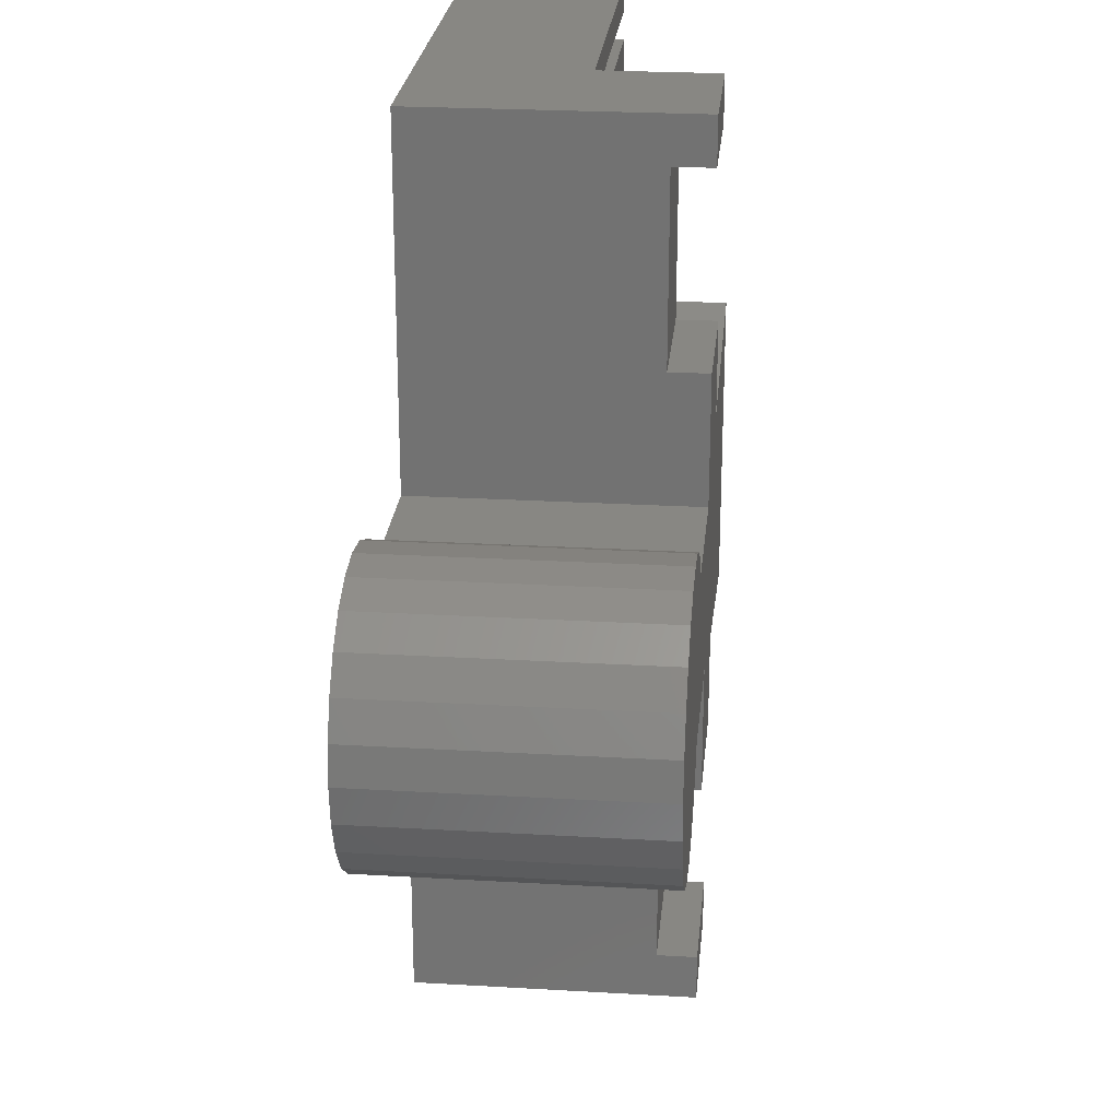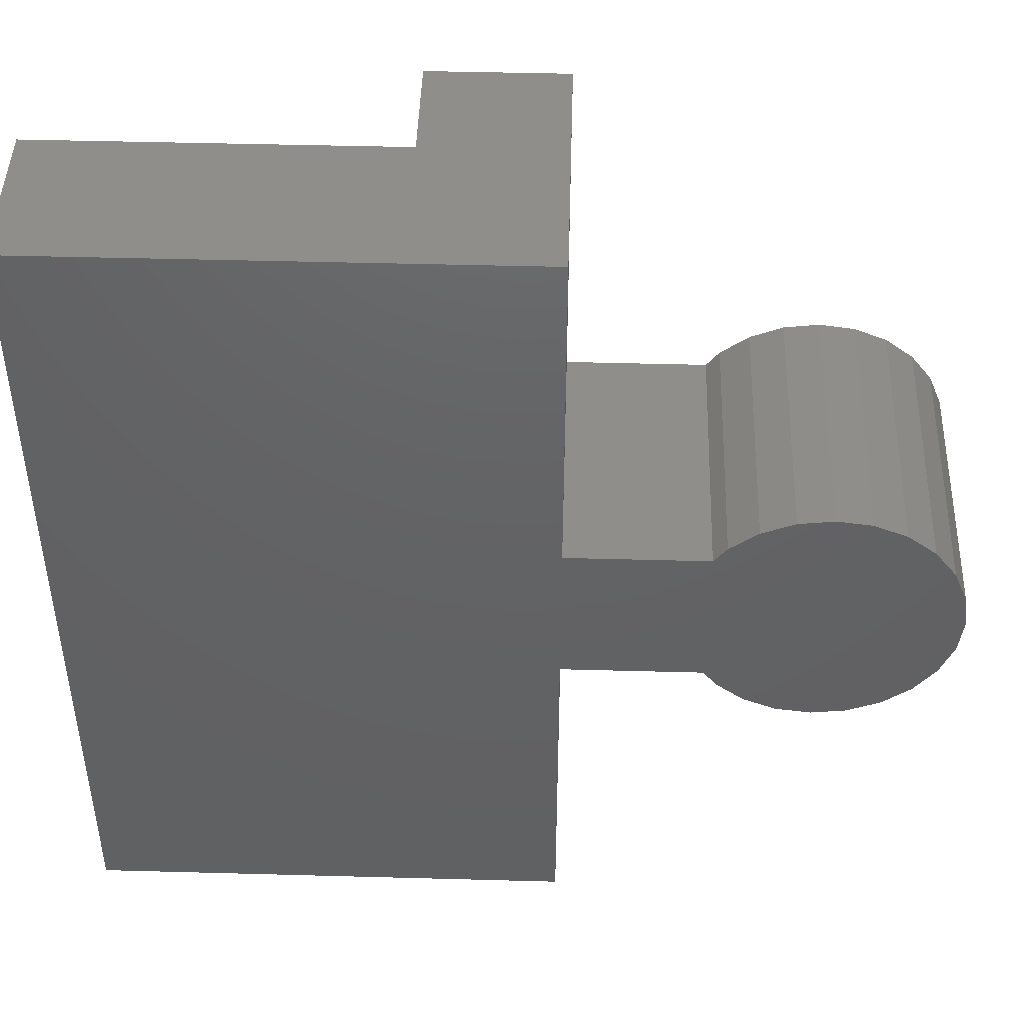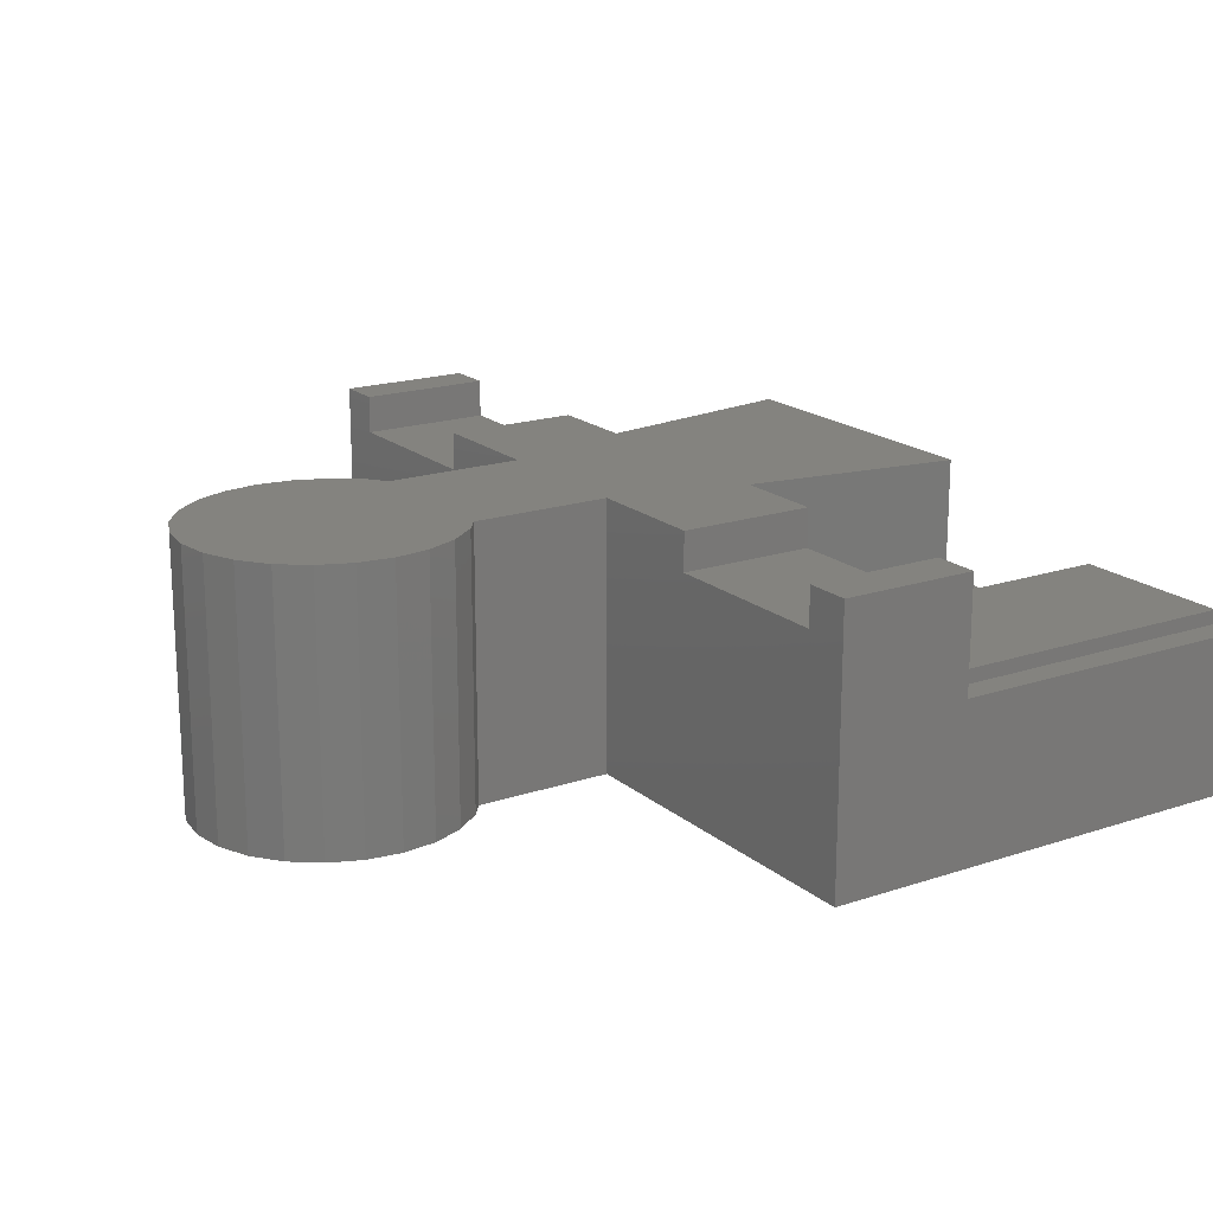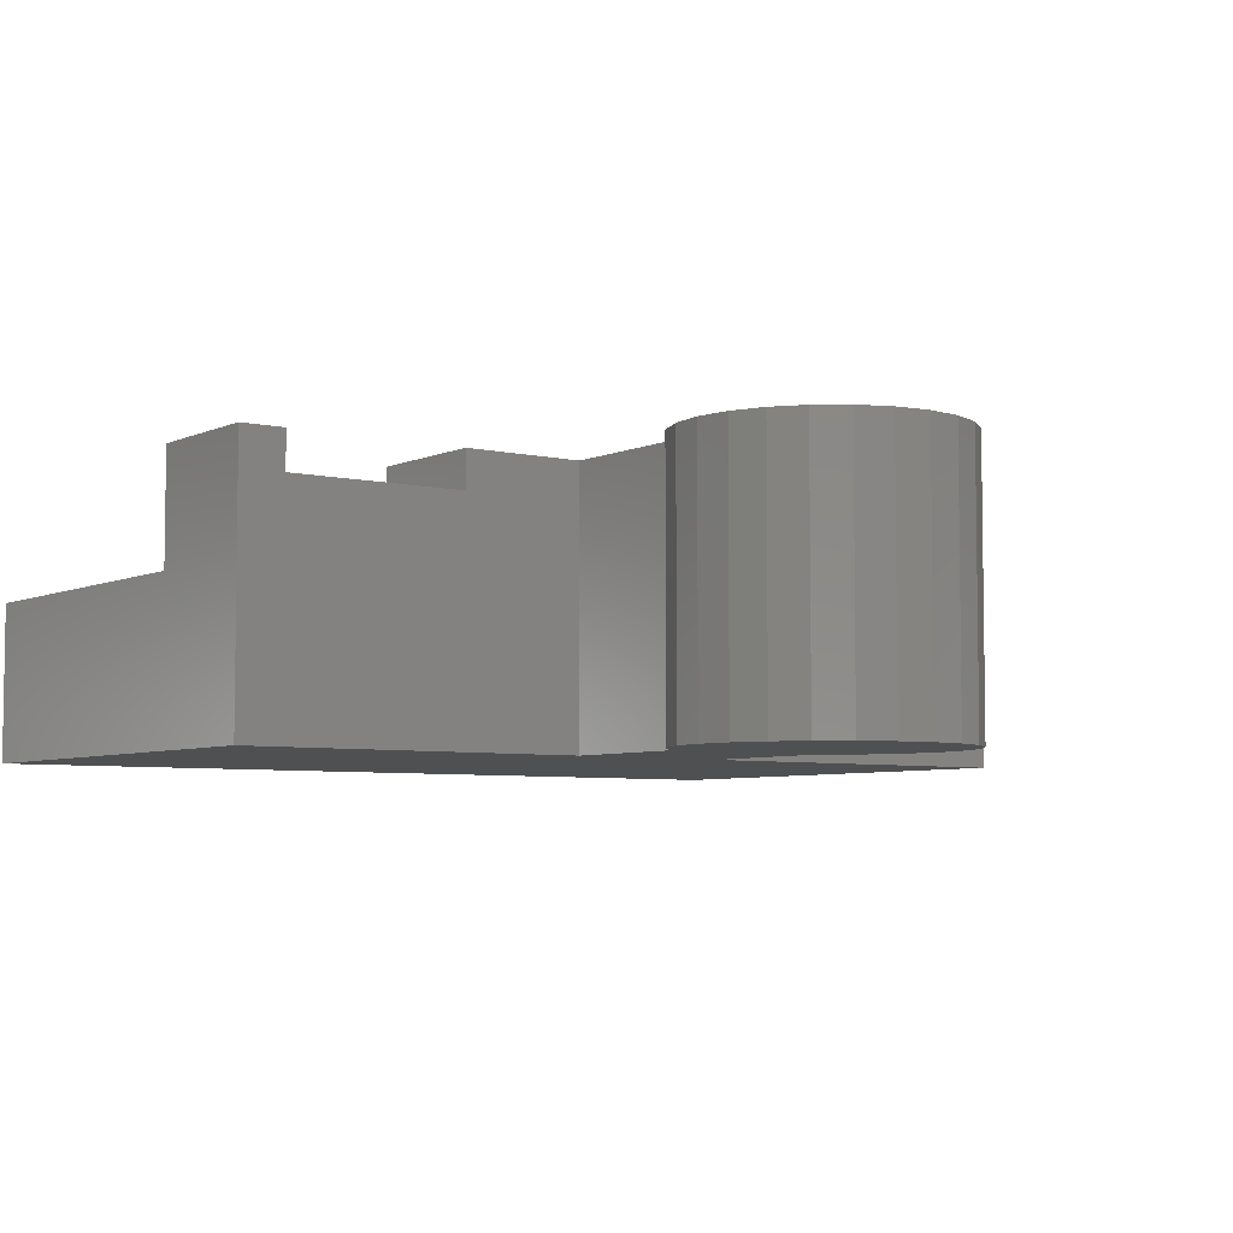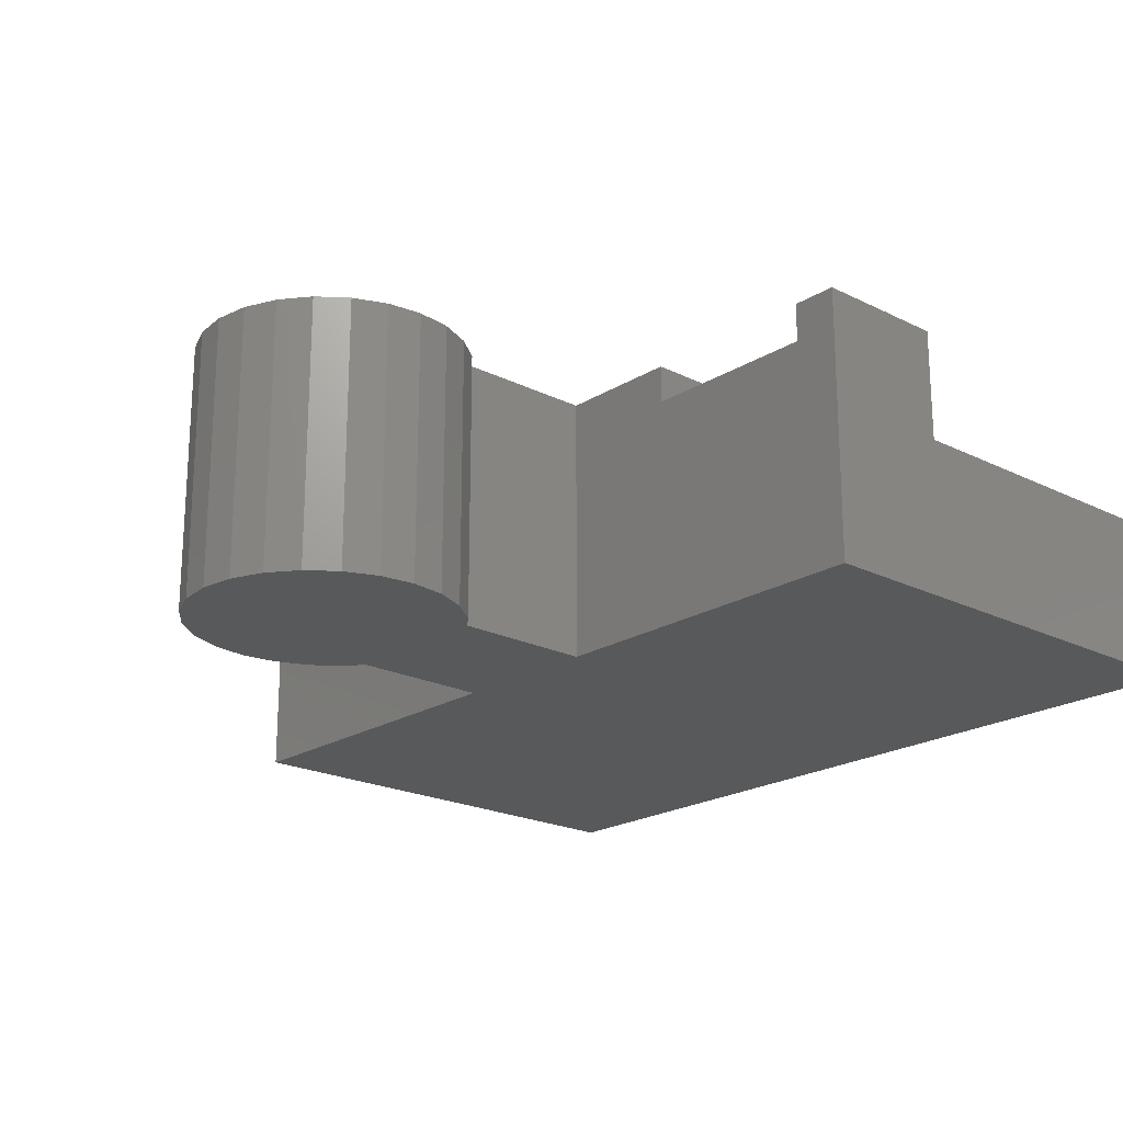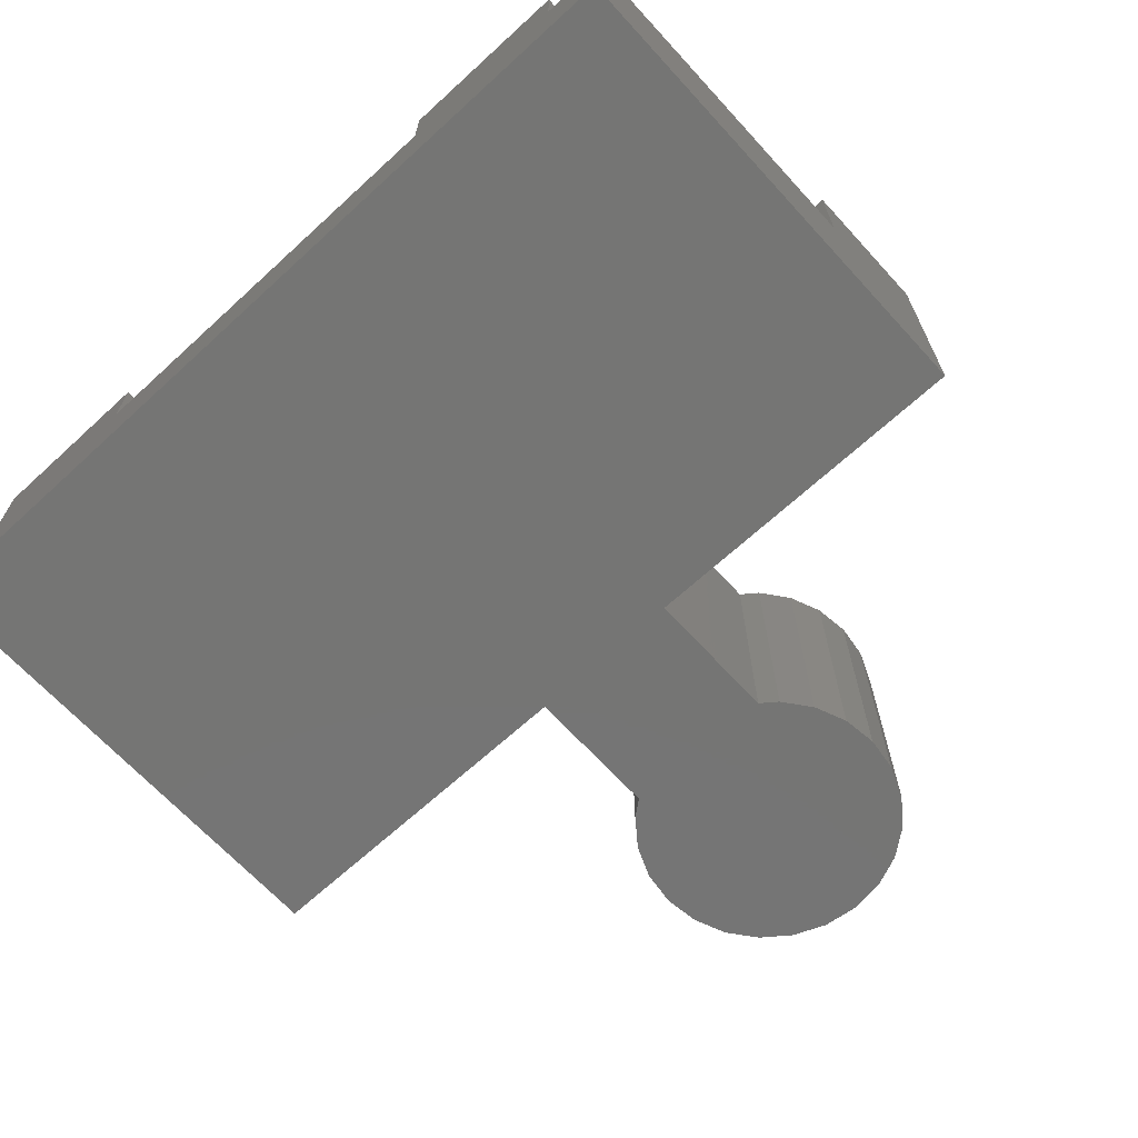
<metadata>
{"format":"stl","ext":"stl","renderer":"f3d","projection":"perspective","resolution":1024,"background":"white","views":[{"elev":24.5,"azim":-84.5,"up":"+Y"},{"elev":45.6,"azim":-178.2,"up":"+Y"},{"elev":18.4,"azim":-32.9,"up":"+Z"},{"elev":-5.5,"azim":-126.1,"up":"+Z"},{"elev":-20.8,"azim":-41.9,"up":"+Z"},{"elev":-67.2,"azim":132.5,"up":"+Z"}]}
</metadata>
<code>
# stl→obj: 106 verts, 208 faces
v 19.25 9 7
v 3.75 9 4
v 19.25 9 4
v 3.75 9 7
v 3.75 16.5 7
v 19.25 16.5 7
v 19.25 -19 0
v 19.25 -17.8 4
v 19.25 -19 7
v 19.25 19 1.339e-14
v 19.25 -16.5 4
v 19.25 -9 4
v 19.25 -16.5 7
v 19.25 16.5 4
v 19.25 17.8 4
v 19.25 19 7
v 19.25 17.8 7
v 19.25 -9 7
v 19.25 -17.8 7
v 13.25 -6.5 12
v 3.75 -5 4
v 13.25 -6.5 4
v 3.75 -5 12
v -19.05 1.553 2.113e-14
v -19.05 -1.553 2.113e-14
v -19.25 0 2.113e-14
v -18.45 3 2.113e-14
v -18.45 -3 2.113e-14
v -17.49 4.243 2.113e-14
v -17.49 -4.243 2.113e-14
v -16.25 5.196 2.113e-14
v -16.25 -5.196 2.113e-14
v -14.8 -5.796 2.113e-14
v -14.8 5.796 2.113e-14
v -13.25 6 2.113e-14
v -13.25 -6 2.113e-14
v -11.7 5.796 2.113e-14
v -11.7 -5.796 2.113e-14
v -10.25 5.196 2.113e-14
v -10.25 -5.196 2.113e-14
v -9.007 4.243 2.113e-14
v -9.007 -4.243 2.113e-14
v -8.438 3.5 2.113e-14
v -8.438 -3.5 2.113e-14
v -2.25 3.5 2.113e-14
v -2.25 -3.5 2.113e-14
v -2.25 19 2.113e-14
v -2.25 -19 2.113e-14
v 3.75 9 10.3
v 3.75 17 10.3
v 3.75 5 12
v 3.75 5 4
v 3.75 9 12
v 3.75 17.8 4
v 3.75 16.5 4
v 3.75 17 12
v 3.75 17.8 7
v 3.75 19 12
v 3.75 19 7
v 3.75 -17 10.3
v -2.25 -9 10.3
v -2.25 -17 10.3
v 3.75 -9 10.3
v 13.25 6.5 4
v 13.25 6.5 12
v 3.75 -16.5 4
v 3.75 -17.8 4
v 3.75 -9 7
v 3.75 -9 4
v 3.75 -9 12
v 3.75 -17.8 7
v 3.75 -16.5 7
v 3.75 -19 12
v 3.75 -19 7
v 3.75 -17 12
v -11.7 -5.796 12
v -13.25 -6 12
v -14.8 -5.796 12
v -19.05 -1.553 12
v -19.05 1.553 12
v -19.25 0 12
v -18.45 -3 12
v -18.45 3 12
v -17.49 -4.243 12
v -17.49 4.243 12
v -16.25 -5.196 12
v -16.25 5.196 12
v -14.8 5.796 12
v -13.25 6 12
v -11.7 5.796 12
v -10.25 -5.196 12
v -10.25 5.196 12
v -9.007 -4.243 12
v -9.007 4.243 12
v -8.438 -3.5 12
v -8.438 3.5 12
v -2.25 -3.5 12
v -2.25 3.5 12
v -2.25 -9 12
v -2.25 9 12
v -2.25 -17 12
v -2.25 -19 12
v -2.25 19 12
v -2.25 17 10.3
v -2.25 17 12
v -2.25 9 10.3
f 1 2 3
f 2 1 4
f 1 5 4
f 5 1 6
f 7 8 9
f 8 7 10
f 8 10 11
f 11 10 12
f 11 12 13
f 12 10 3
f 3 10 1
f 1 10 14
f 14 10 15
f 15 10 16
f 16 17 15
f 6 1 14
f 18 13 12
f 19 9 8
f 20 21 22
f 21 20 23
f 24 25 26
f 25 24 27
f 25 27 28
f 28 27 29
f 28 29 30
f 30 29 31
f 30 31 32
f 32 31 33
f 33 31 34
f 33 34 35
f 33 35 36
f 36 35 37
f 36 37 38
f 38 37 39
f 38 39 40
f 40 39 41
f 40 41 42
f 42 41 43
f 42 43 44
f 44 43 45
f 44 45 46
f 46 45 47
f 46 7 48
f 7 46 47
f 7 47 10
f 5 49 4
f 49 5 50
f 2 51 52
f 51 2 4
f 51 4 53
f 53 4 49
f 54 5 55
f 5 54 50
f 50 54 56
f 56 54 57
f 57 58 56
f 58 57 59
f 60 61 62
f 61 60 63
f 64 20 22
f 20 64 65
f 8 66 67
f 66 8 11
f 55 6 14
f 6 55 5
f 21 68 69
f 68 21 63
f 63 21 70
f 70 21 23
f 66 71 67
f 71 66 60
f 60 66 72
f 60 72 63
f 63 72 68
f 71 73 74
f 73 71 75
f 75 71 60
f 52 65 64
f 65 52 51
f 12 21 69
f 21 12 22
f 22 12 64
f 64 2 52
f 2 64 3
f 3 64 12
f 76 36 38
f 36 76 77
f 77 33 36
f 33 77 78
f 79 80 81
f 80 79 82
f 80 82 83
f 83 82 84
f 83 84 85
f 85 84 86
f 85 86 87
f 87 86 78
f 87 78 88
f 88 78 77
f 88 77 89
f 89 77 76
f 89 76 90
f 90 76 91
f 90 91 92
f 92 91 93
f 92 93 94
f 94 93 95
f 94 95 96
f 96 95 97
f 96 97 98
f 98 97 99
f 98 99 100
f 100 99 70
f 100 70 23
f 23 53 100
f 53 23 51
f 51 23 20
f 51 20 65
f 73 101 102
f 101 73 75
f 90 39 37
f 39 90 92
f 9 48 7
f 48 9 74
f 48 74 102
f 102 74 73
f 86 30 32
f 30 86 84
f 82 30 84
f 30 82 28
f 79 28 82
f 28 79 25
f 67 19 8
f 19 67 71
f 103 104 105
f 100 45 98
f 45 100 106
f 45 106 47
f 47 106 104
f 47 104 103
f 9 71 74
f 71 9 19
f 13 68 72
f 68 13 18
f 13 66 11
f 66 13 72
f 17 59 57
f 59 17 16
f 47 16 10
f 16 47 59
f 59 47 103
f 59 103 58
f 100 49 106
f 49 100 53
f 69 18 12
f 18 69 68
f 17 54 15
f 54 17 57
f 44 93 42
f 93 44 95
f 78 32 33
f 32 78 86
f 85 31 29
f 31 85 87
f 87 34 31
f 34 87 88
f 88 35 34
f 35 88 89
f 92 41 39
f 41 92 94
f 41 96 43
f 96 41 94
f 56 104 50
f 104 56 105
f 80 26 81
f 26 80 24
f 85 27 83
f 27 85 29
f 89 37 35
f 37 89 90
f 91 38 40
f 38 91 76
f 93 40 42
f 40 93 91
f 81 25 79
f 25 81 26
f 101 60 62
f 60 101 75
f 14 54 55
f 54 14 15
f 70 61 63
f 61 70 99
f 49 104 106
f 104 49 50
f 83 24 80
f 24 83 27
f 97 61 99
f 101 48 102
f 48 101 62
f 48 62 46
f 46 62 61
f 46 61 97
f 56 103 105
f 103 56 58
f 97 44 46
f 44 97 95
f 96 45 43
f 45 96 98

</code>
